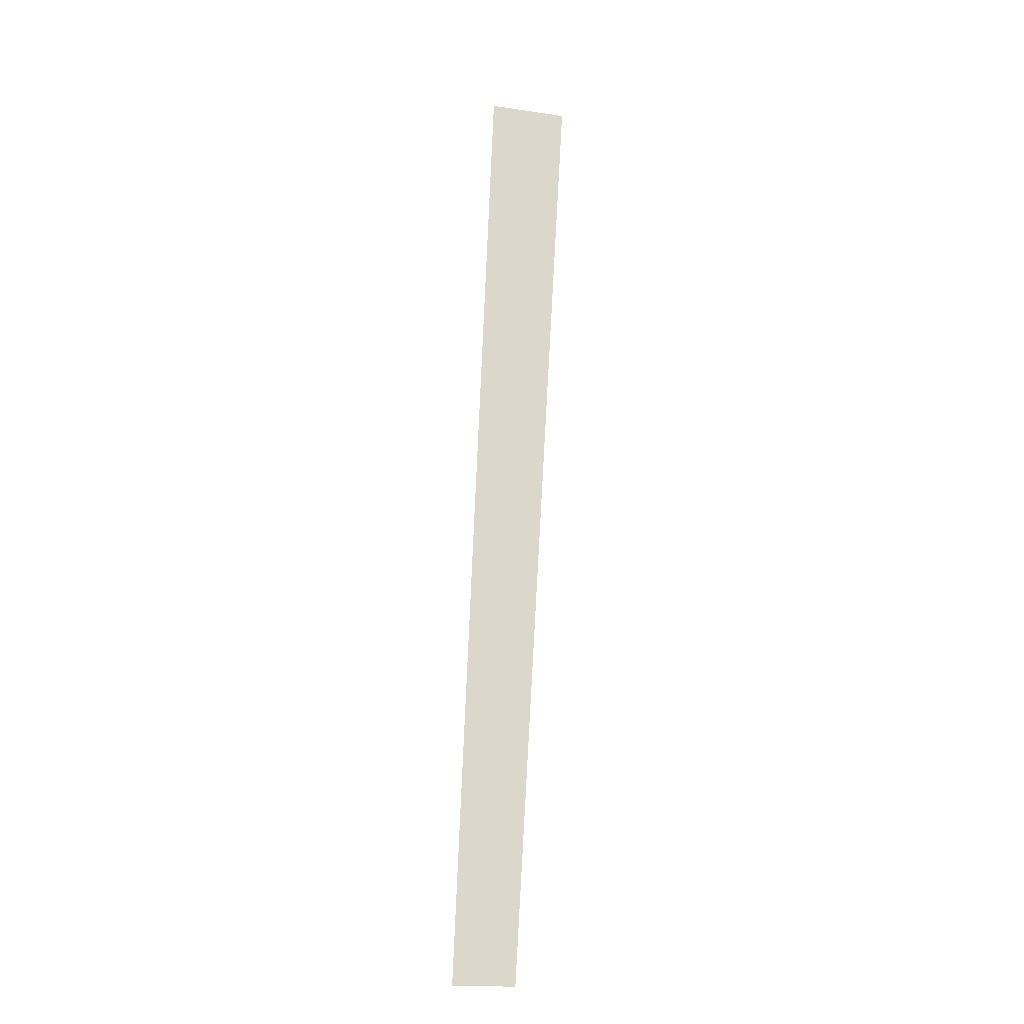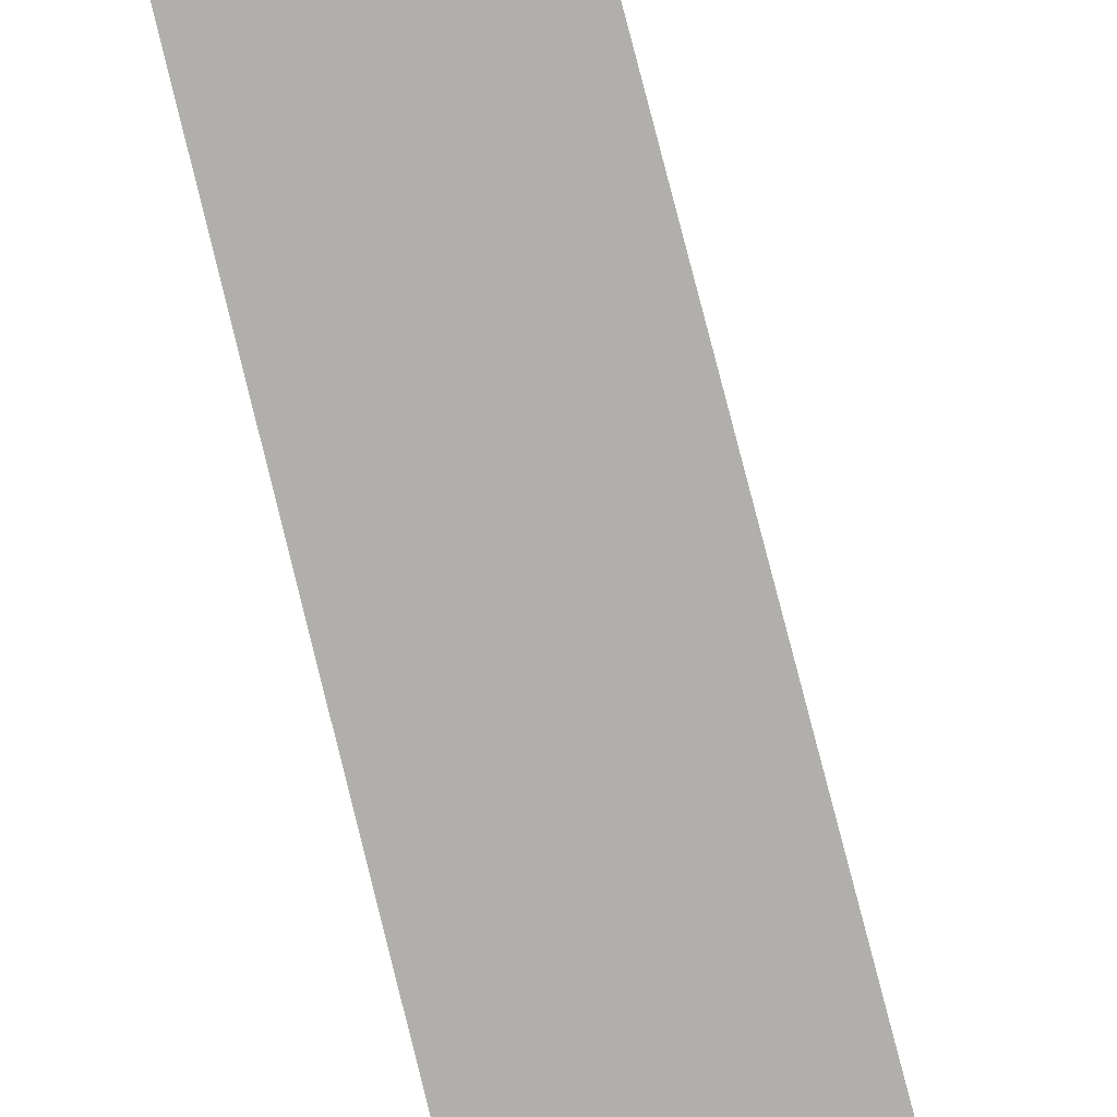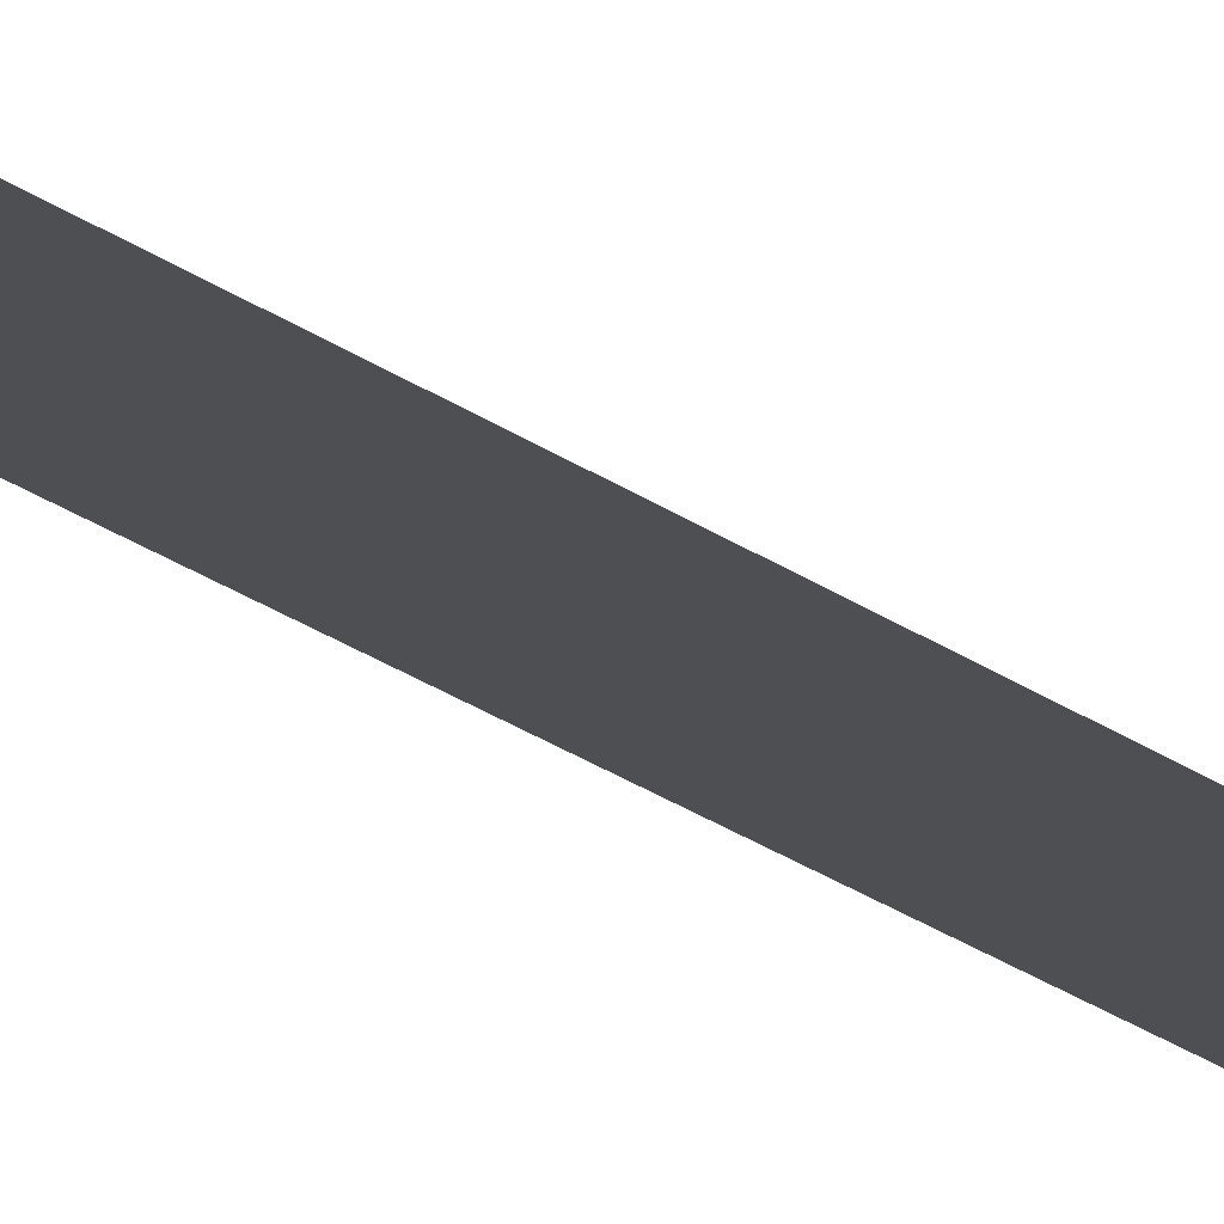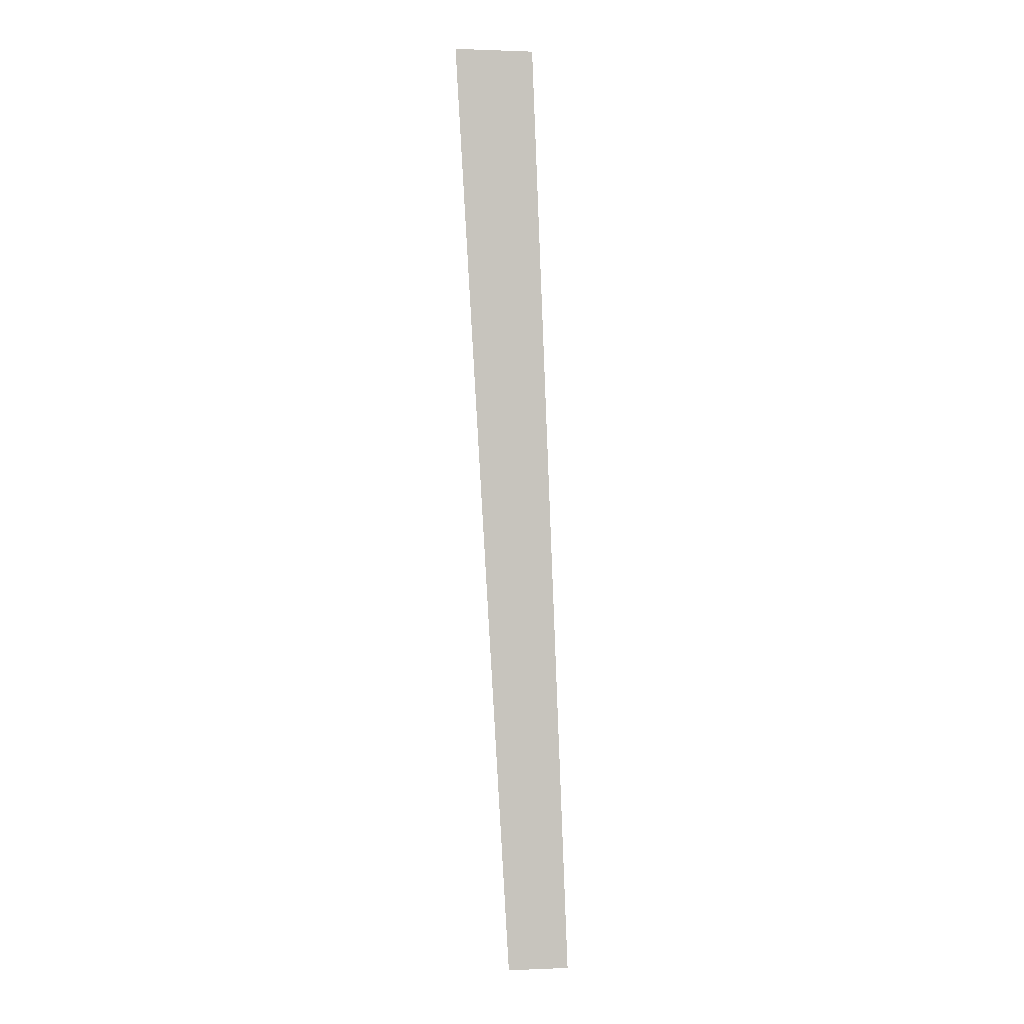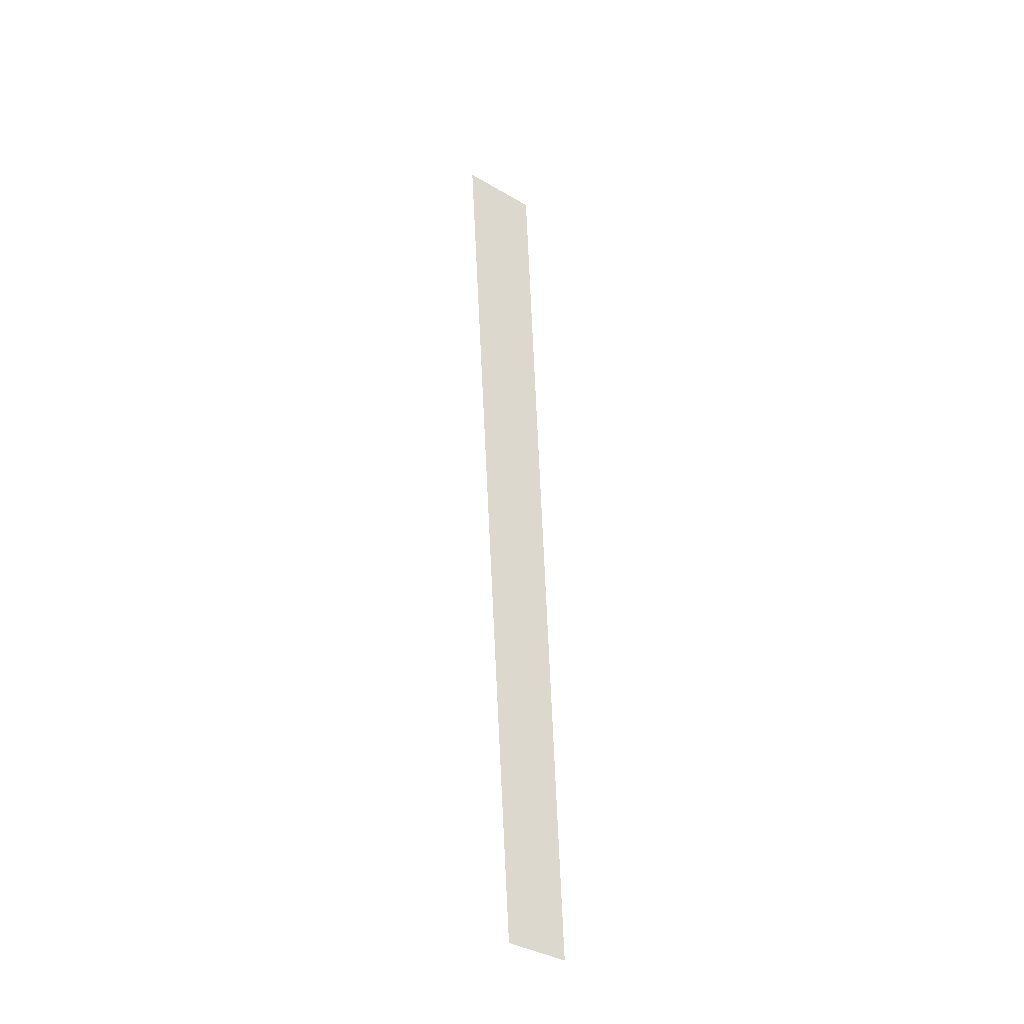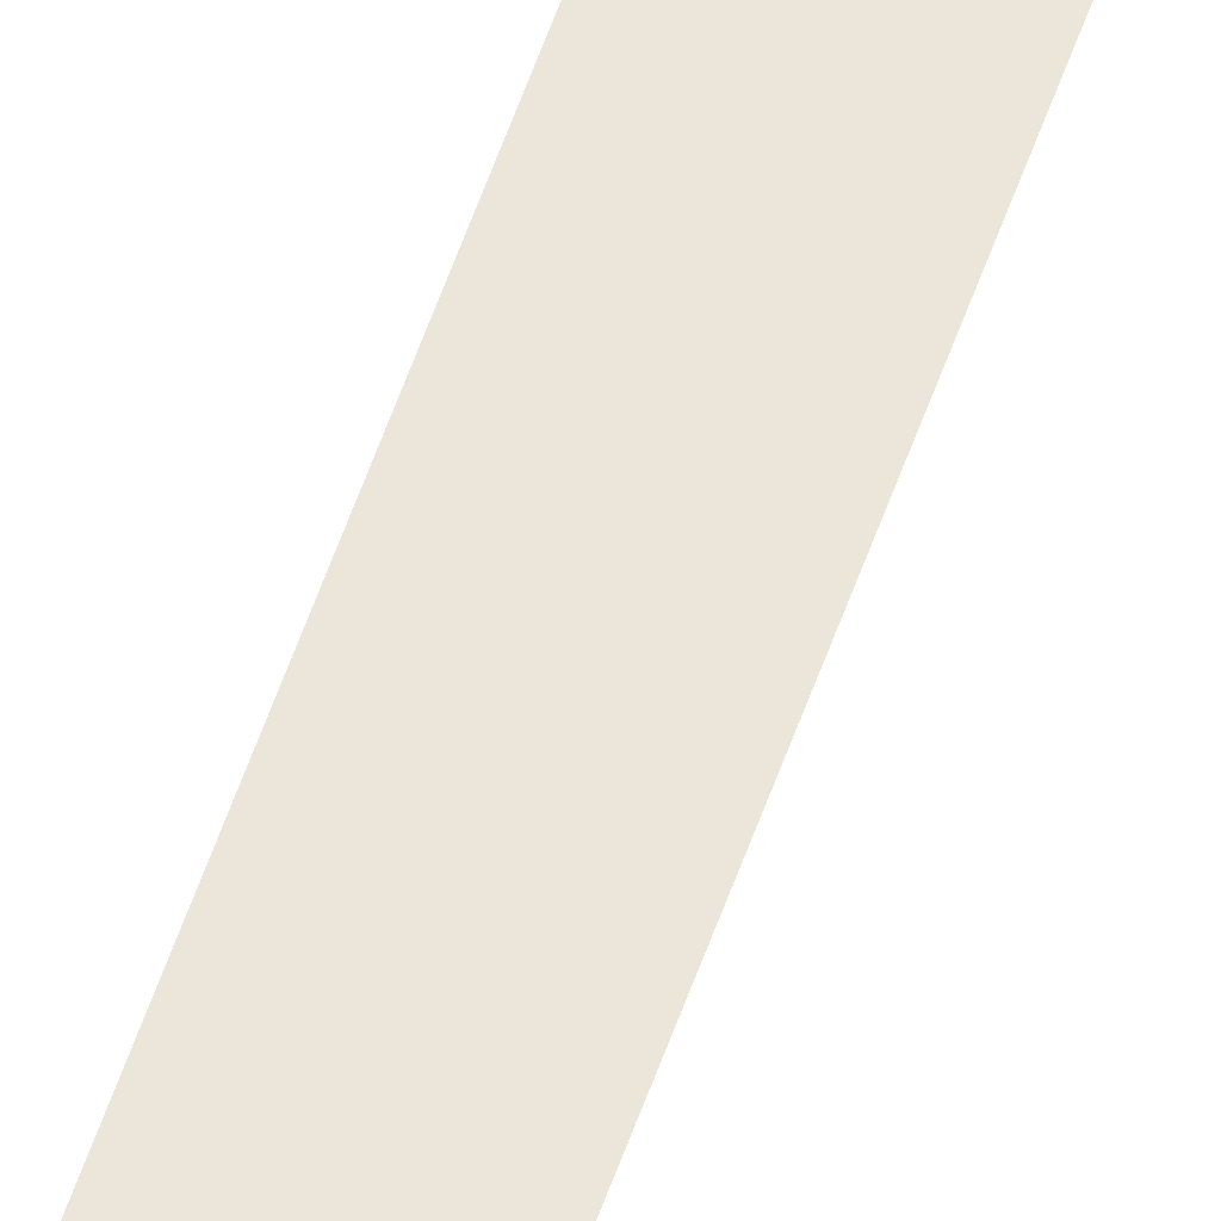
<metadata>
{"format":"obj","ext":"obj","renderer":"f3d","projection":"perspective","resolution":1024,"background":"white","views":[{"elev":-18.4,"azim":164.2,"up":"+Z"},{"elev":-78.3,"azim":-168.7,"up":"+Y"},{"elev":-17.6,"azim":-151.2,"up":"+Y"},{"elev":0.7,"azim":-8.7,"up":"+Z"},{"elev":-37.6,"azim":-37.0,"up":"+Z"},{"elev":55.3,"azim":-164.3,"up":"+Y"}]}
</metadata>
<code>
v -72 0 215
v -83 0 -215
v -108 0 215
v -83 0 -215
v -72 0 215
v -55 0 -215
f 1 2 3
f 4 5 6

</code>
